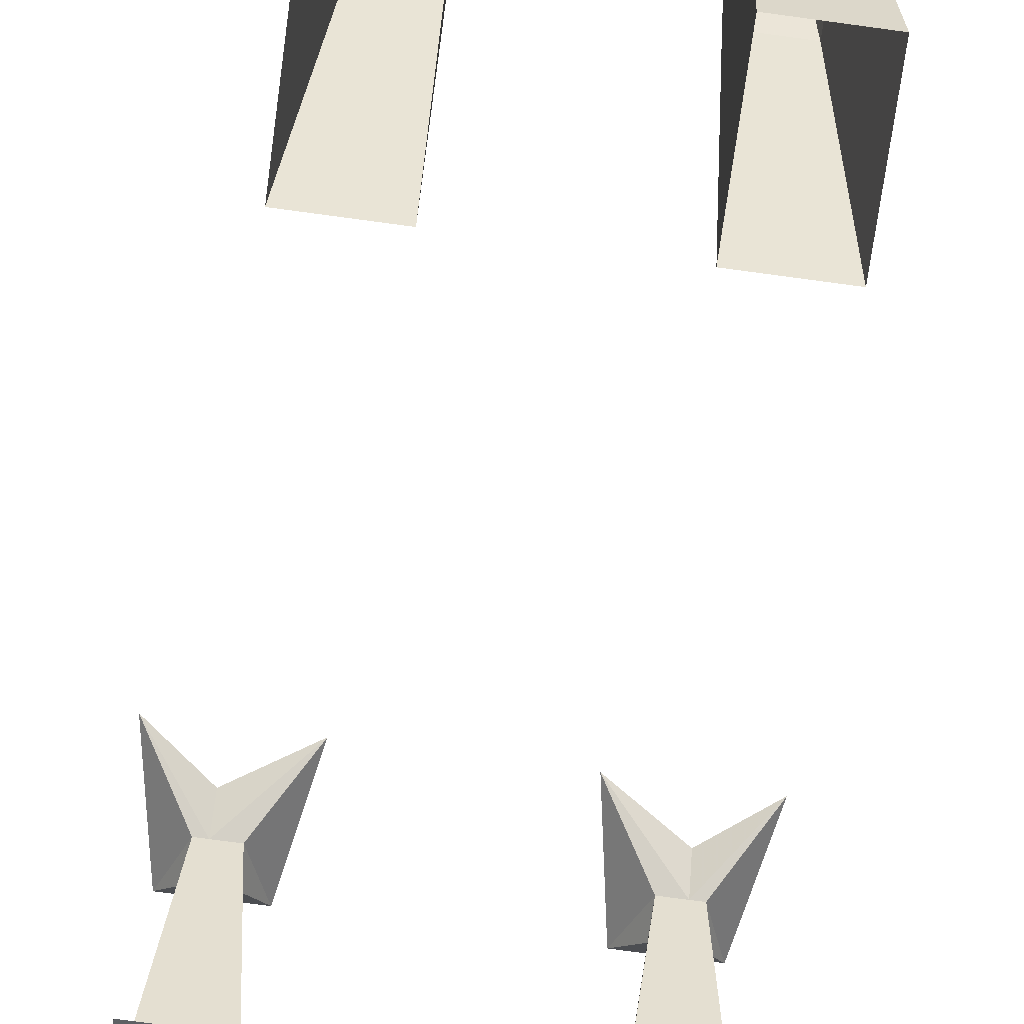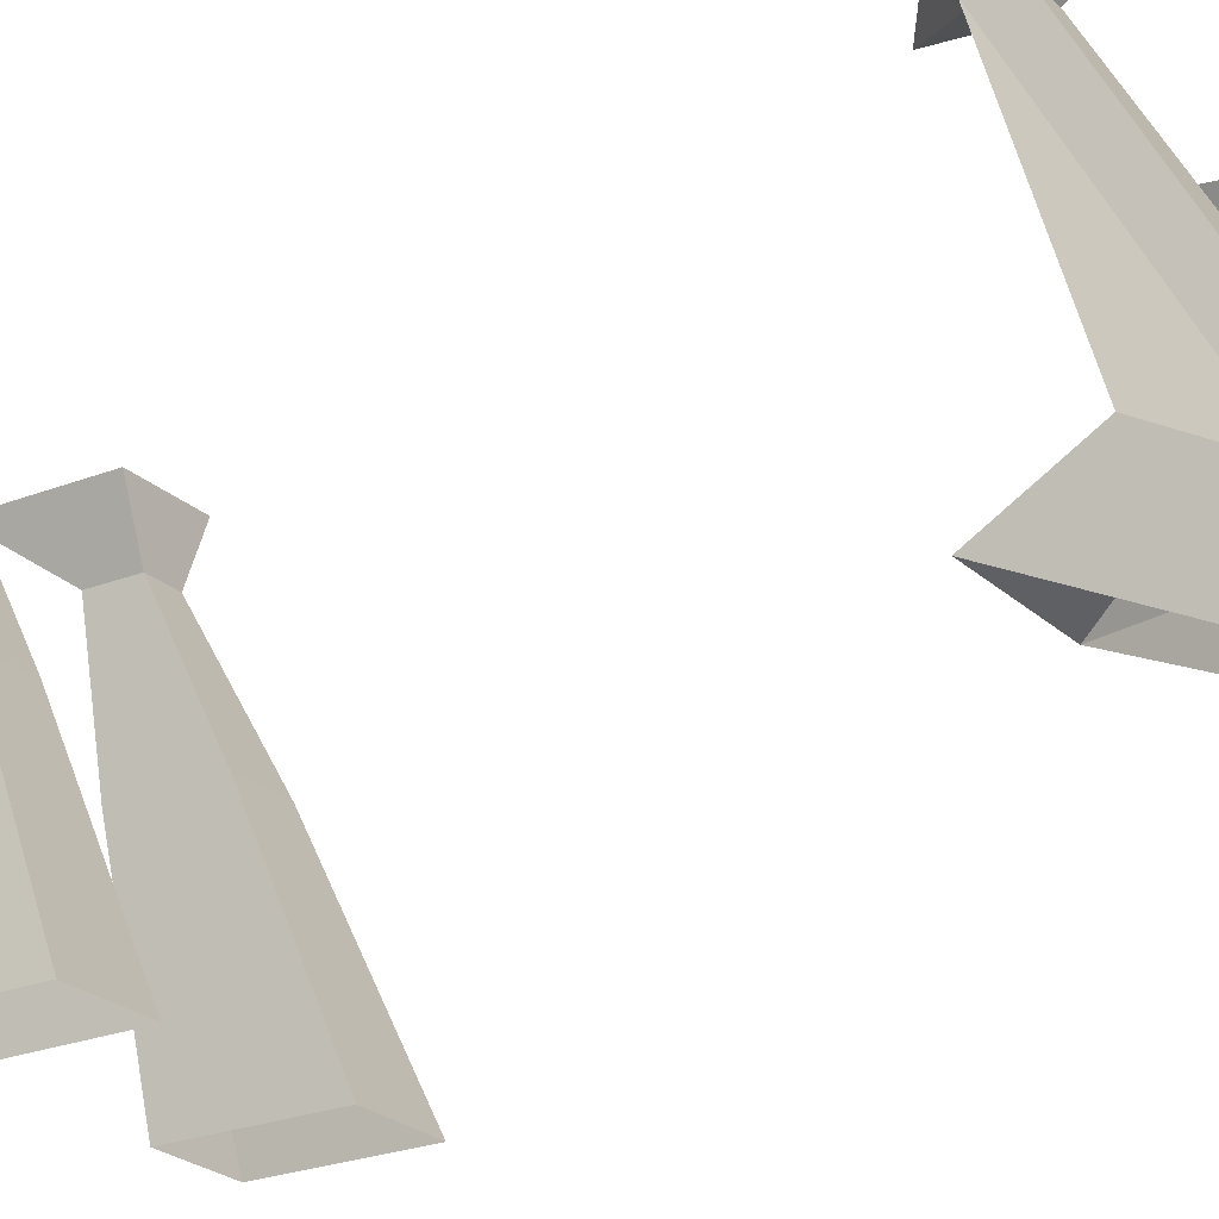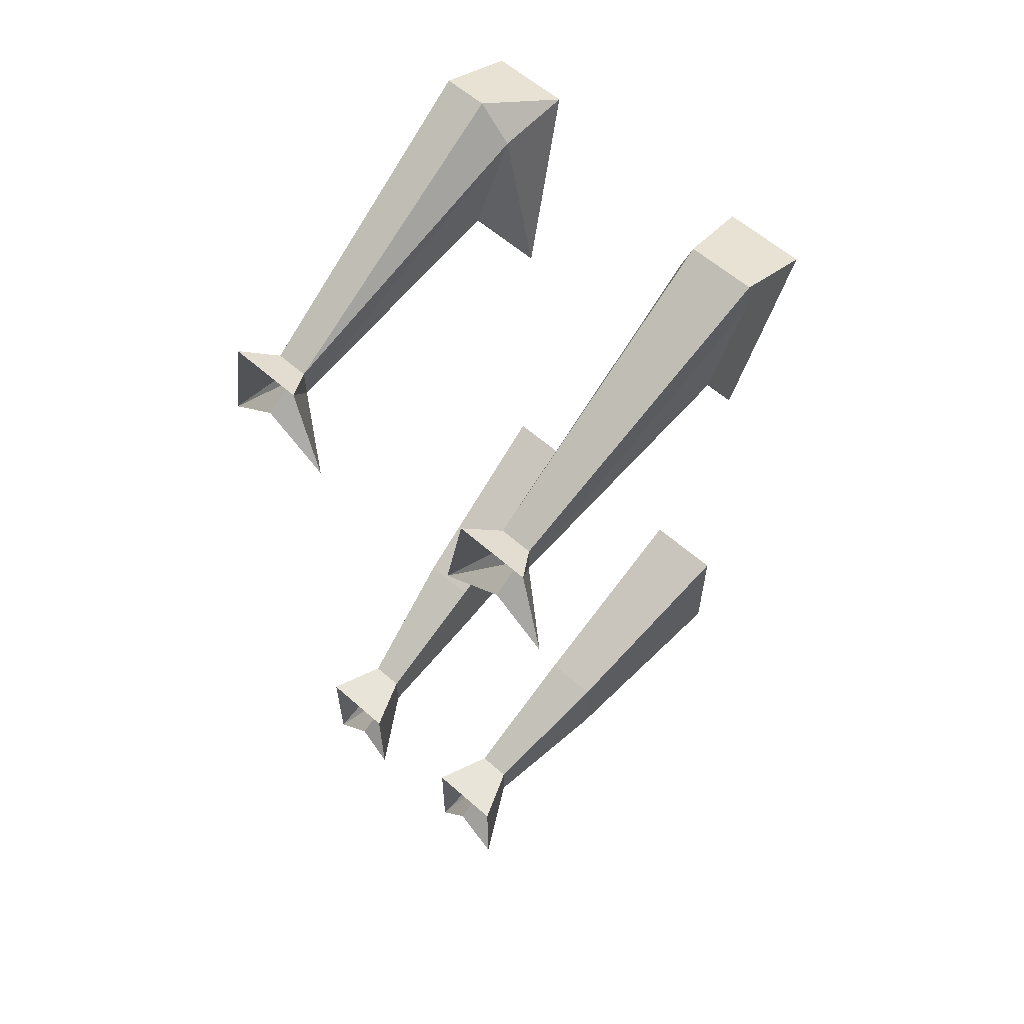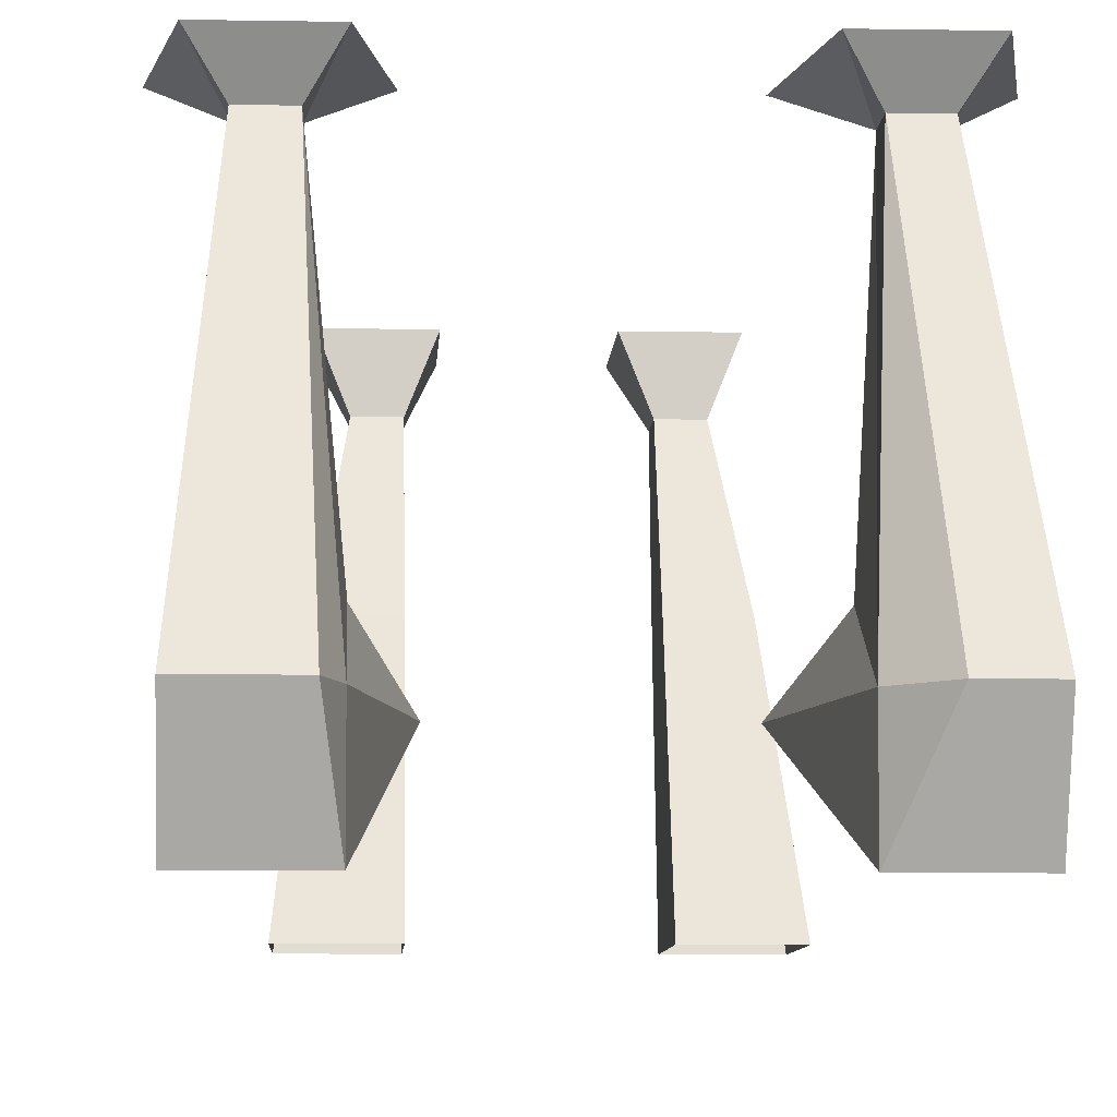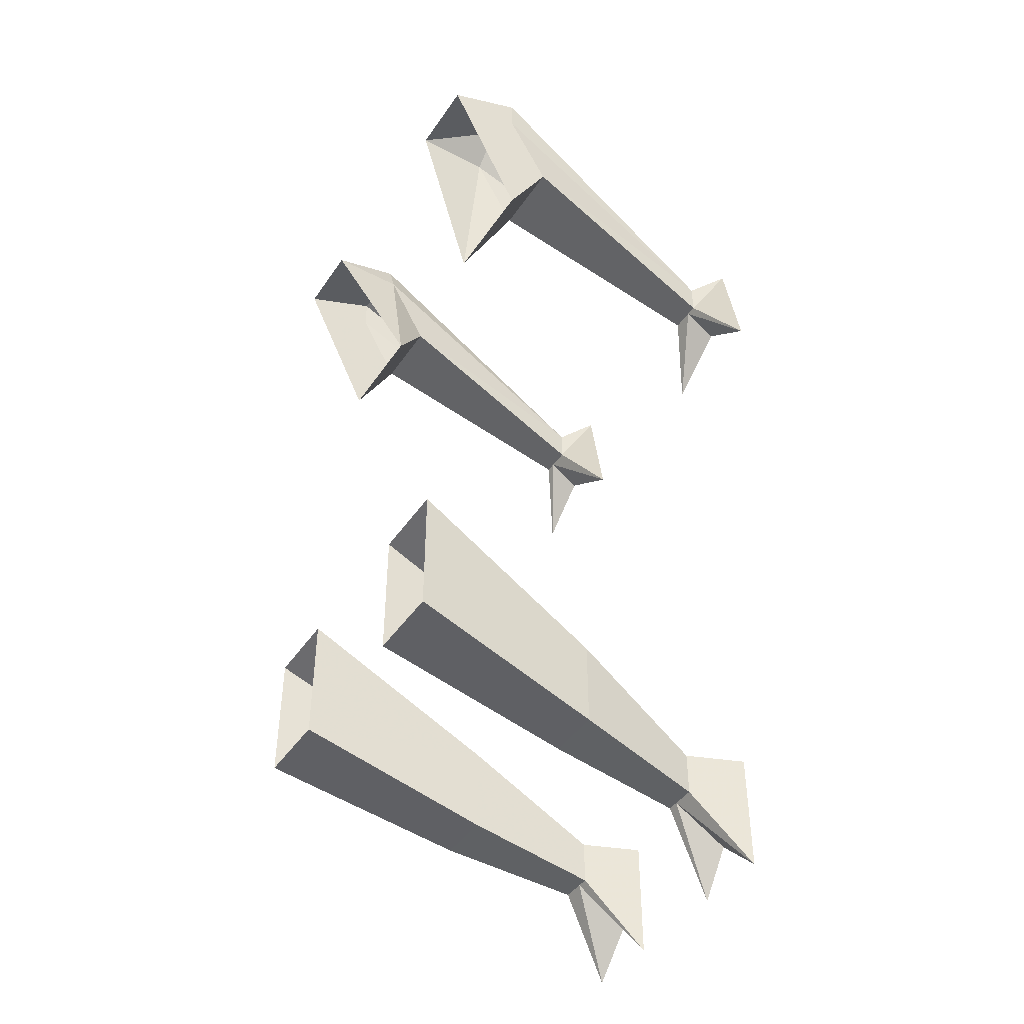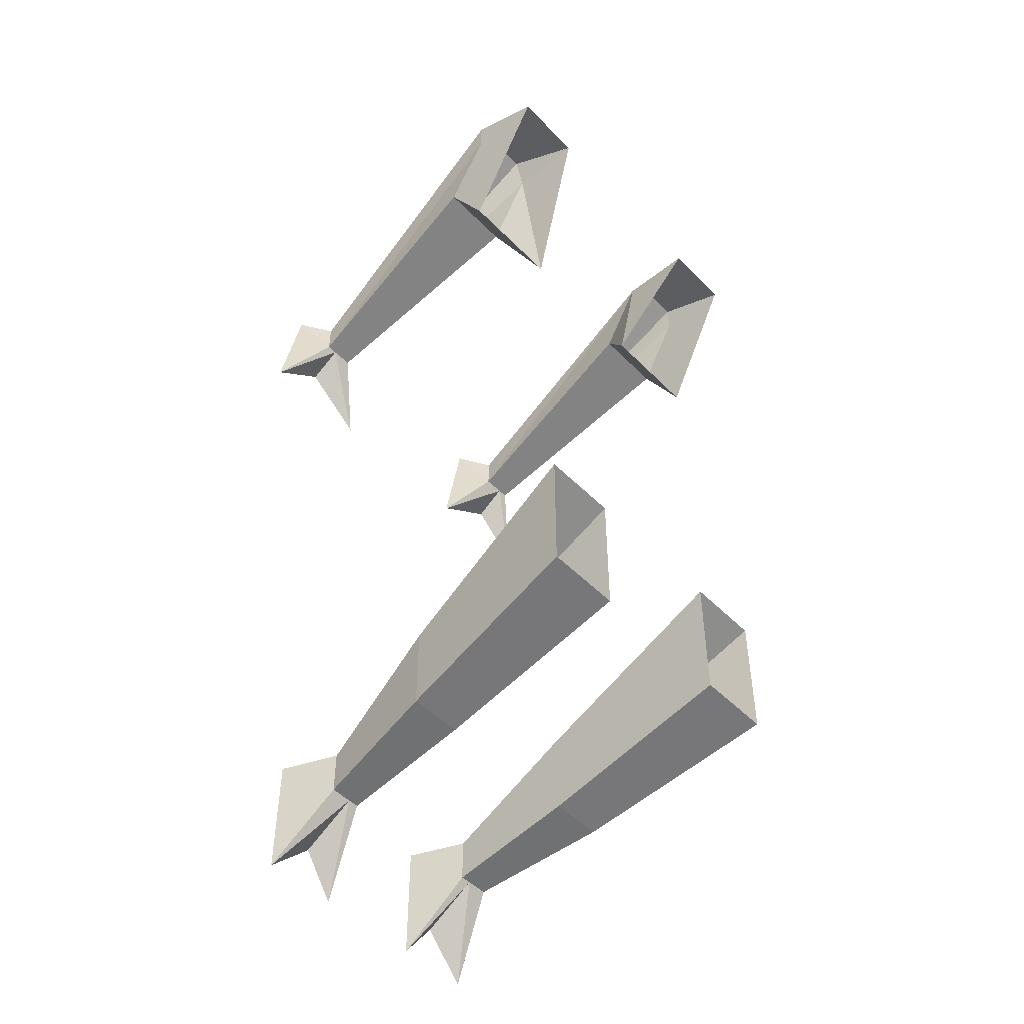
<metadata>
{"format":"obj","ext":"obj","renderer":"f3d","projection":"perspective","resolution":1024,"background":"white","views":[{"elev":-72.5,"azim":172.2,"up":"+Y"},{"elev":-23.7,"azim":-56.3,"up":"+Y"},{"elev":60.1,"azim":-138.0,"up":"+Z"},{"elev":-8.0,"azim":-2.9,"up":"+Y"},{"elev":-43.6,"azim":58.3,"up":"+Z"},{"elev":-48.4,"azim":-48.3,"up":"+Z"}]}
</metadata>
<code>
v 0.07812 0 0.2891
v 0.09375 -0.02344 0.2734
v 0.1172 -0.02344 0.2734
v 0.1328 0 0.2891
v 0.1172 -0.02344 0.25
v 0.1484 0 0.2031
v 0.1094 -0.02344 0.25
v 0.1094 0 0.2344
v 0.0625 0 0.2031
v 0.09375 -0.02344 0.25
v 0.07812 -0.2188 0.3594
v 0.1016 -0.2188 0.3828
v 0.1328 -0.2188 0.3828
v 0.1328 -0.2188 0.3594
v 0.1328 -0.1875 0.3047
v 0.07812 -0.1875 0.3047
v 0.05469 -0.2188 0.25
v 0.07812 -0.2734 0.3594
v 0.1328 -0.2734 0.3594
v 0.1328 -0.2188 0.25
v -0.09375 -0.02344 0.2734
v -0.07812 0 0.2891
v -0.1328 0 0.2891
v -0.1172 -0.02344 0.2734
v -0.08594 -0.2188 0.3828
v -0.07812 -0.2188 0.3594
v -0.07812 -0.1875 0.3047
v -0.09375 -0.02344 0.25
v -0.0625 0 0.2031
v -0.1094 -0.02344 0.25
v -0.1094 0 0.2344
v -0.1484 0 0.2031
v -0.1172 -0.02344 0.25
v -0.1328 -0.2188 0.3594
v -0.1328 -0.2188 0.3828
v -0.1328 -0.2734 0.3594
v -0.07812 -0.2734 0.3594
v -0.05469 -0.2188 0.25
v -0.1328 -0.1875 0.3047
v -0.1328 -0.2188 0.25
v 0.07812 -0.03906 -0.2109
v 0.09375 0 -0.2109
v 0.03906 0 -0.2109
v 0.05469 -0.03906 -0.2109
v 0.09375 -0.1328 -0.1641
v 0.07812 -0.03906 -0.2422
v 0.09375 0 -0.2969
v 0.0625 -0.03906 -0.2422
v 0.0625 0 -0.2656
v 0.03906 0 -0.2969
v 0.05469 -0.03906 -0.2422
v 0.05469 -0.1328 -0.1641
v 0.1094 -0.2734 -0.1016
v 0.09375 -0.1328 -0.2266
v 0.0625 -0.1328 -0.2266
v 0.05469 -0.1328 -0.2266
v 0.05469 -0.2734 -0.1016
v 0.1094 -0.2734 -0.1953
v 0.05469 -0.2734 -0.1953
v -0.09375 0 -0.2109
v -0.07812 -0.03906 -0.2109
v -0.05469 -0.03906 -0.2109
v -0.03906 0 -0.2109
v -0.05469 -0.03906 -0.2422
v -0.03906 0 -0.2969
v -0.0625 -0.03906 -0.2422
v -0.0625 0 -0.2656
v -0.09375 0 -0.2969
v -0.07812 -0.03906 -0.2422
v -0.09375 -0.1328 -0.1641
v -0.05469 -0.1328 -0.1641
v -0.05469 -0.1328 -0.2266
v -0.0625 -0.1328 -0.2266
v -0.09375 -0.1328 -0.2266
v -0.1094 -0.2734 -0.1016
v -0.05469 -0.2734 -0.1016
v -0.05469 -0.2734 -0.1953
v -0.1094 -0.2734 -0.1953
f 1 2 3
f 1 3 4
f 4 3 5
f 4 5 6
f 6 5 7
f 6 7 8
f 8 7 9
f 9 7 10
f 9 10 1
f 1 10 2
f 2 10 11
f 2 11 12
f 2 12 13
f 2 13 3
f 3 13 14
f 3 14 15
f 3 15 5
f 5 15 16
f 5 16 7
f 7 16 10
f 10 16 11
f 11 16 17
f 11 17 18
f 11 18 12
f 12 18 13
f 13 18 19
f 13 19 14
f 14 19 20
f 14 20 15
f 15 20 16
f 16 20 17
f 21 22 23
f 21 23 24
f 21 24 25
f 21 25 26
f 21 26 27
f 21 27 28
f 21 28 22
f 22 28 29
f 29 28 30
f 29 30 31
f 31 30 32
f 32 30 33
f 32 33 23
f 23 33 24
f 24 33 34
f 24 34 35
f 24 35 25
f 25 35 36
f 25 36 37
f 25 37 26
f 26 37 38
f 26 38 27
f 27 38 39
f 27 39 30
f 27 30 28
f 39 34 33
f 39 33 30
f 36 34 40
f 40 34 39
f 40 39 38
f 36 35 34
f 41 42 43
f 41 43 44
f 41 44 45
f 41 45 46
f 41 46 42
f 42 46 47
f 47 46 48
f 47 48 49
f 49 48 50
f 50 48 51
f 50 51 43
f 43 51 44
f 44 51 52
f 44 52 45
f 45 52 53
f 45 53 54
f 45 54 46
f 46 54 55
f 46 55 48
f 48 55 51
f 51 55 56
f 51 56 52
f 52 56 57
f 52 57 53
f 58 59 56
f 58 56 55
f 58 55 54
f 58 54 53
f 59 57 56
f 60 61 62
f 60 62 63
f 63 62 64
f 63 64 65
f 65 64 66
f 65 66 67
f 67 66 68
f 68 66 69
f 68 69 60
f 60 69 61
f 61 69 70
f 61 70 71
f 61 71 62
f 62 71 72
f 62 72 64
f 64 72 66
f 66 72 73
f 66 73 69
f 69 73 74
f 69 74 70
f 70 74 75
f 70 75 76
f 70 76 71
f 71 76 77
f 71 77 72
f 72 77 73
f 73 77 78
f 73 78 74
f 74 78 75

</code>
